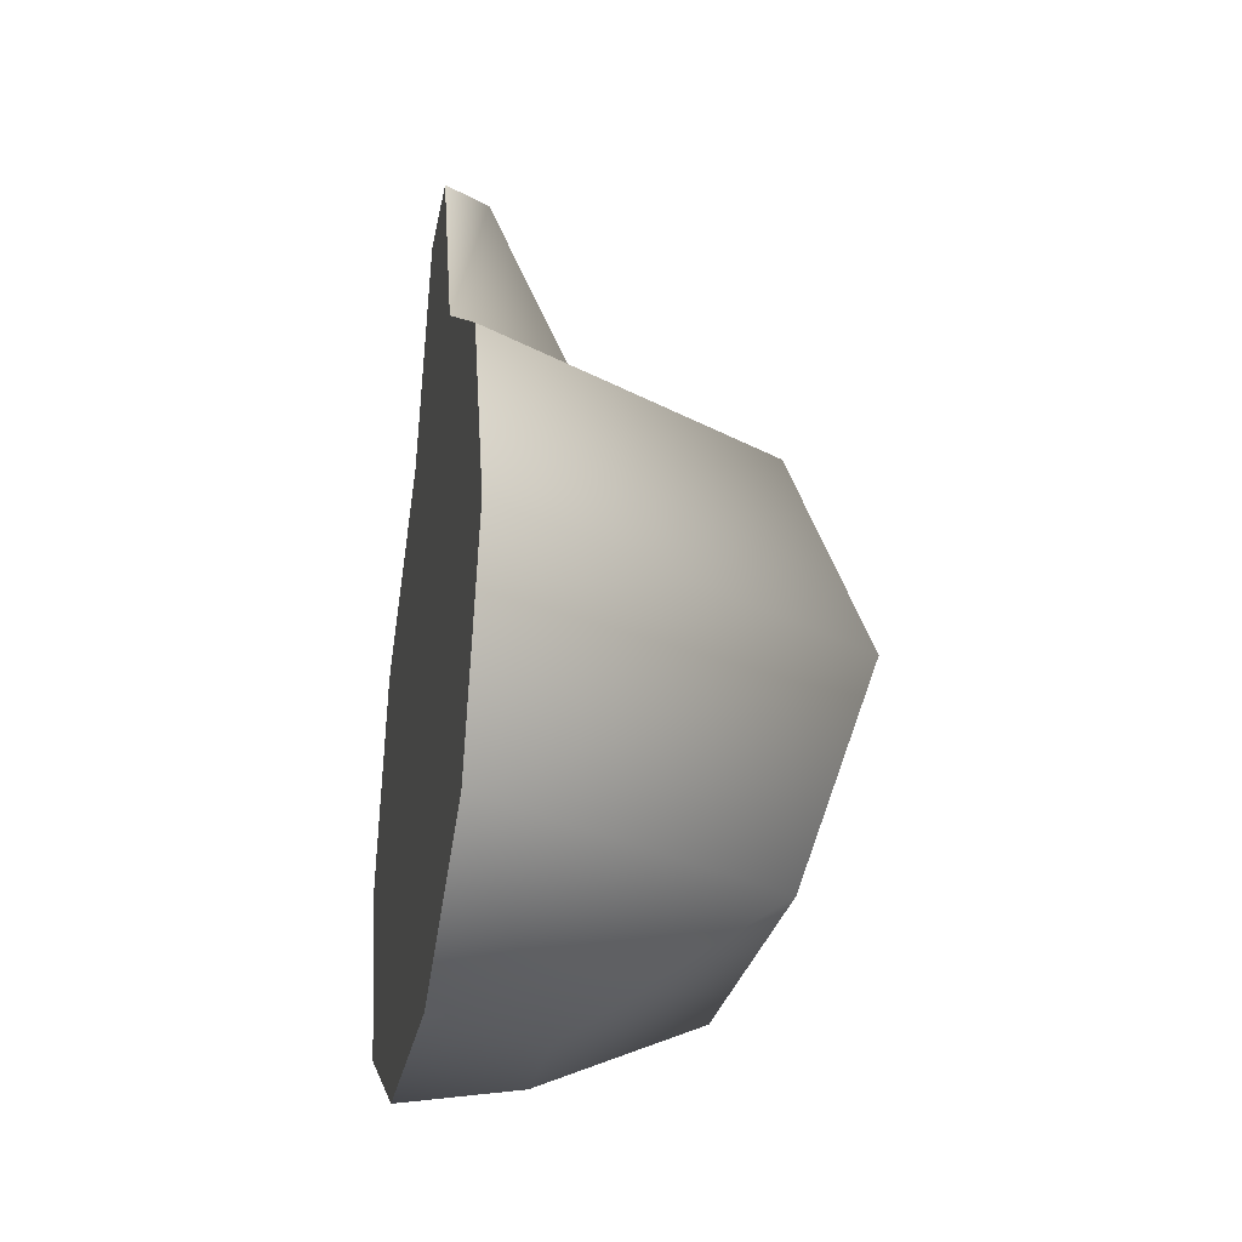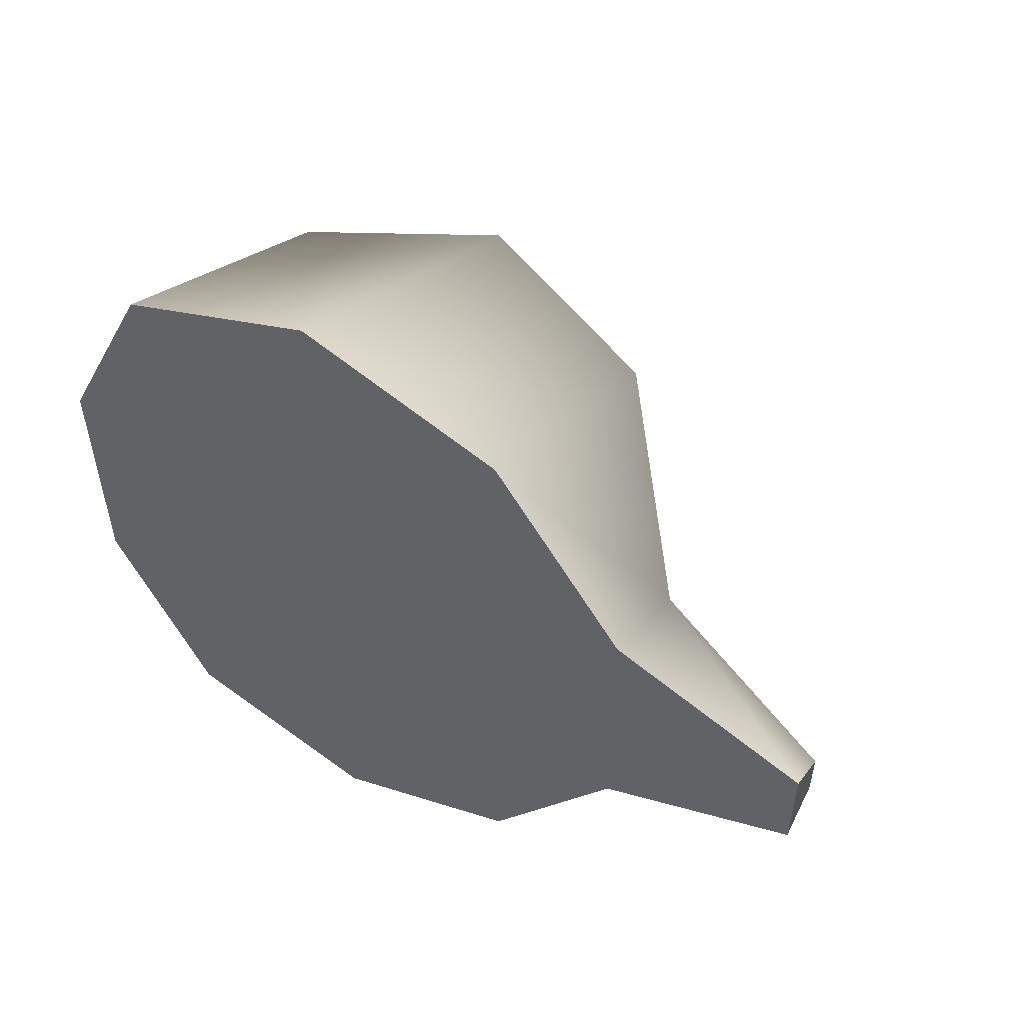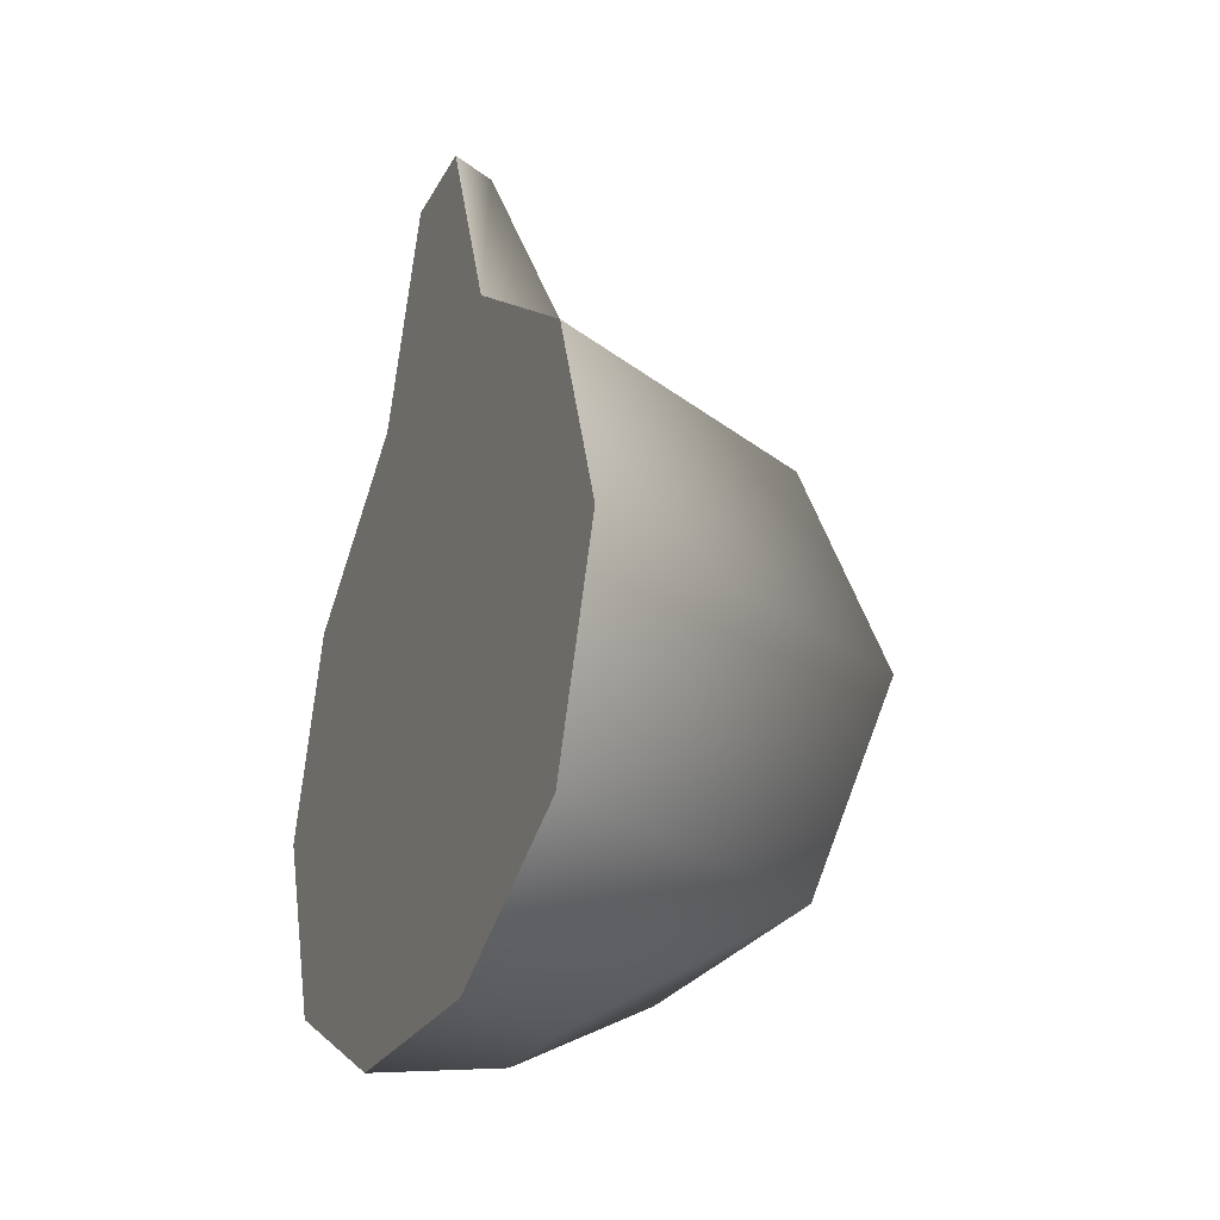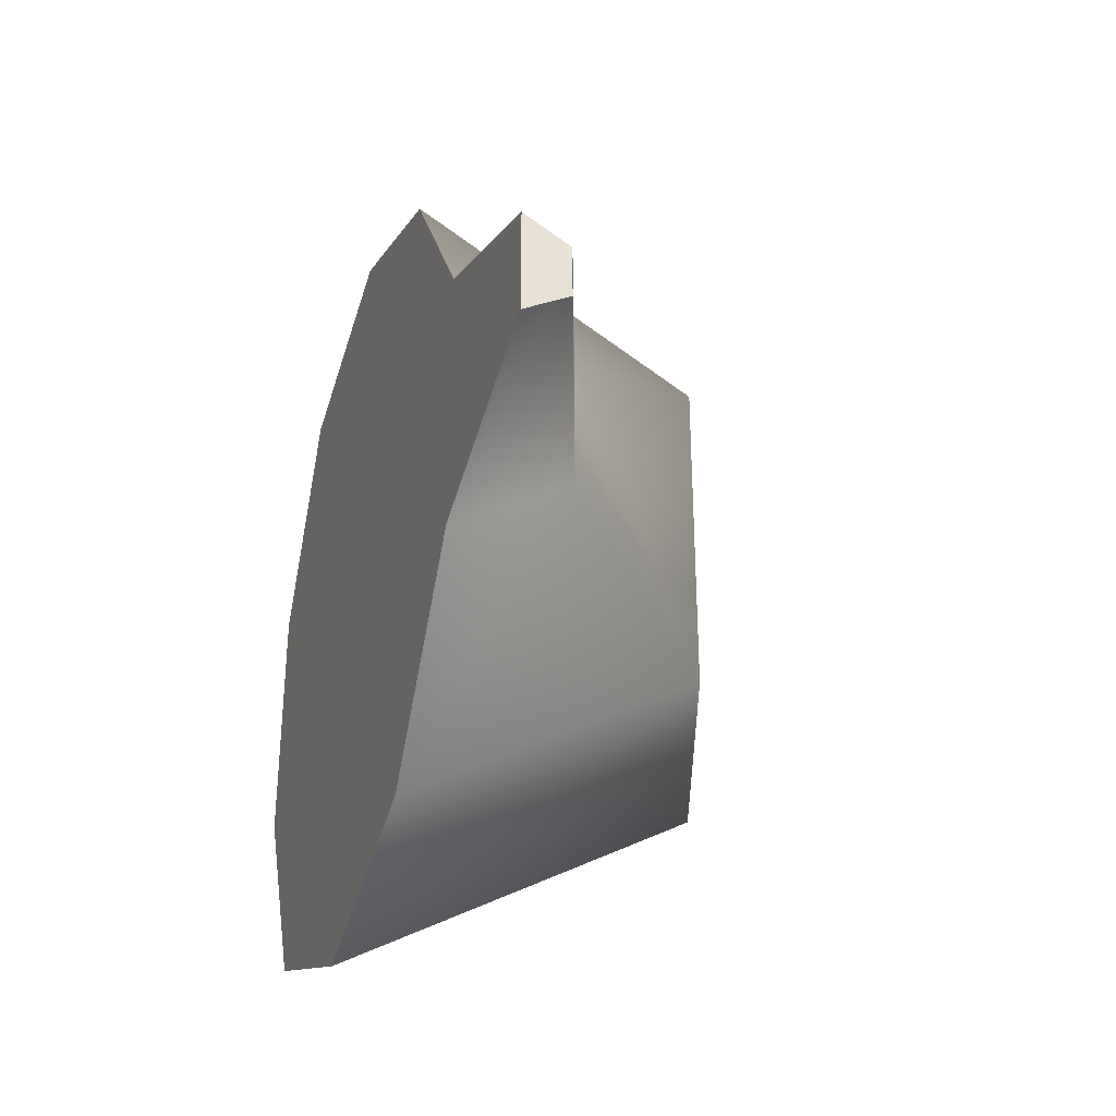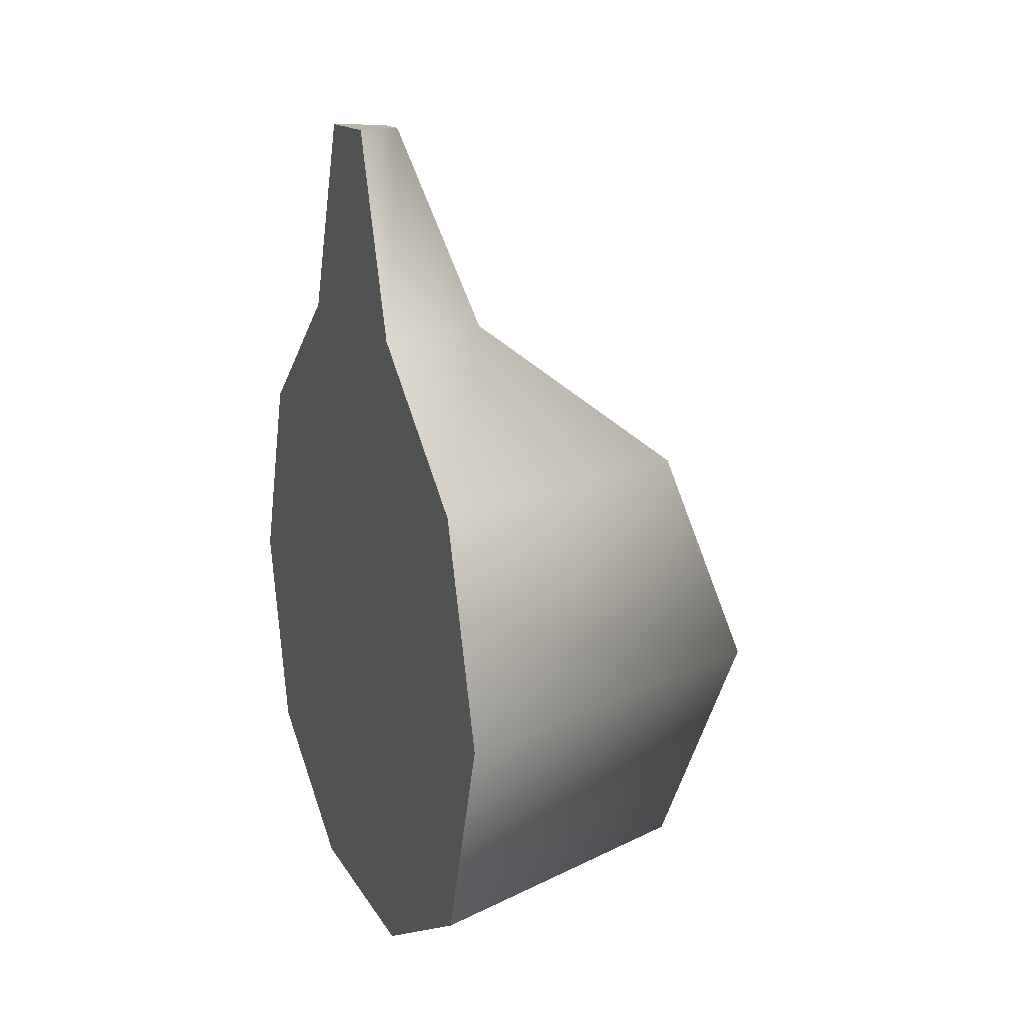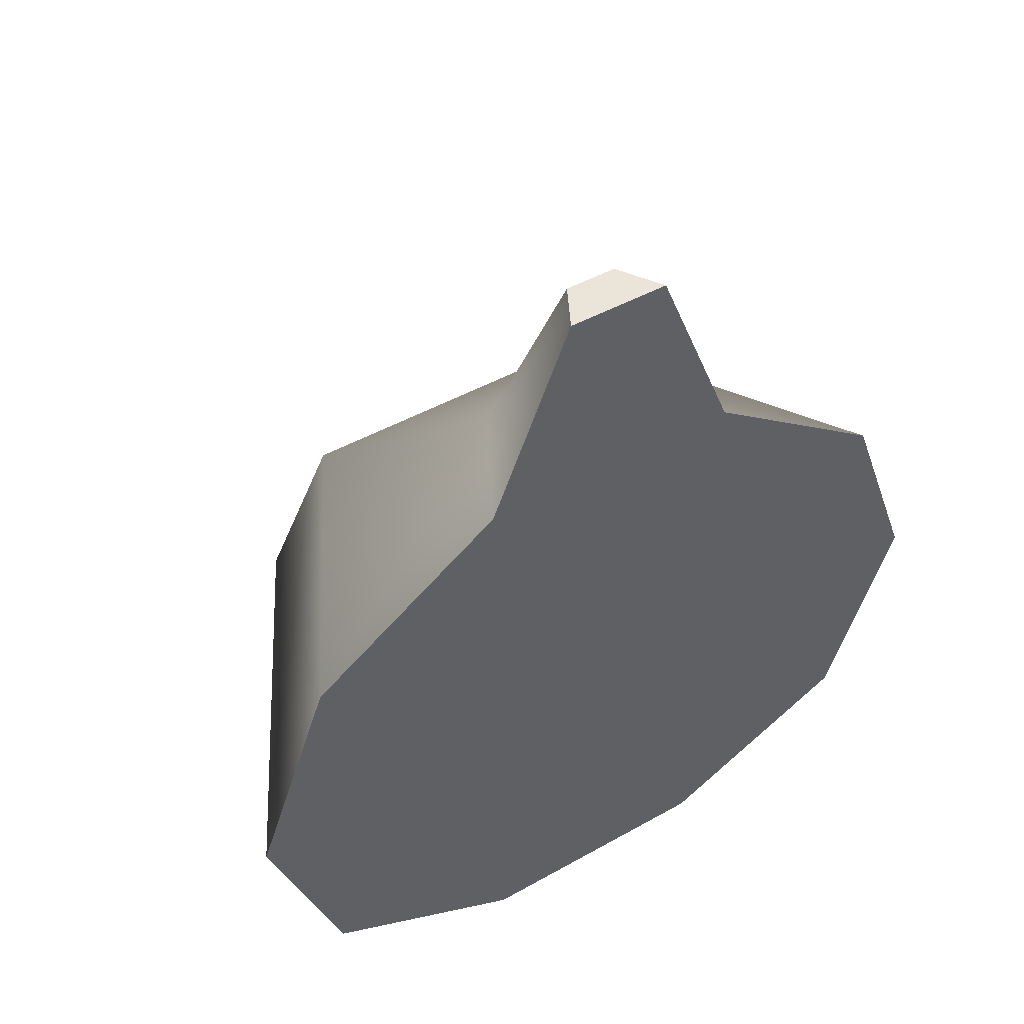
<metadata>
{"format":"obj","ext":"obj","renderer":"f3d","projection":"perspective","resolution":1024,"background":"white","views":[{"elev":-26.6,"azim":169.7,"up":"+Y"},{"elev":54.0,"azim":119.6,"up":"+Z"},{"elev":-24.4,"azim":158.0,"up":"+Y"},{"elev":-33.1,"azim":160.8,"up":"+Z"},{"elev":13.5,"azim":160.9,"up":"+Y"},{"elev":45.4,"azim":57.0,"up":"+Y"}]}
</metadata>
<code>
g onion-half
v 2.166e-15 0.25 -0.01571 1 1 1
v 2.166e-15 0.25 0.01571 1 1 1
v -0.0136 0.25 -0.007854 1 1 1
v -0.0136 0.25 0.007854 1 1 1
v 0 0 0.038 1 1 1
v 0 0 -0.038 1 1 1
v -0.03291 0 0.019 1 1 1
v -0.03291 0 -0.019 1 1 1
v -0.1065 0.09 -0.0615 1 1 1
v 3.61e-16 0.09 -0.123 1 1 1
v -0.0866 0.15 -0.05 1 1 1
v -3.61e-16 0.15 -0.1 1 1 1
v 1.083e-15 0.19 -0.04095 1 1 1
v -0.03546 0.19 -0.02048 1 1 1
v 1.083e-15 0.19 0.04095 1 1 1
v -3.61e-16 0.15 0.1 1 1 1
v -0.03546 0.19 0.02048 1 1 1
v -0.0866 0.15 0.05 1 1 1
v -0.0866 0.03 0.05 1 1 1
v -0.0866 0.03 -0.05 1 1 1
v -3.61e-16 0.03 0.1 1 1 1
v -0.1065 0.09 0.0615 1 1 1
v 3.61e-16 0.09 0.123 1 1 1
v -3.61e-16 0.03 -0.1 1 1 1
v 3.71e-16 0.09 0.1082 1 1 1
v -3.671e-16 0.141 0.08862 1 1 1
v -3.158e-16 0.04009 0.08902 1 1 1
v 1.084e-15 0.1808 0.02977 1 1 1
v 0 0.01386 0.03482 1 1 1
v 0 0.01386 -0.03482 1 1 1
v -3.158e-16 0.04009 -0.08902 1 1 1
v 2.163e-15 0.2361 0.006502 1 1 1
v 2.163e-15 0.2361 -0.006502 1 1 1
v 1.084e-15 0.1808 -0.02977 1 1 1
v -3.671e-16 0.141 -0.08862 1 1 1
v 3.71e-16 0.09 -0.1082 1 1 1
v 3.61e-16 0.09 -0.08027 1 1 1
v -3.61e-16 0.05903 -0.0684 1 1 1
v -7.219e-16 0.124 -0.06723 1 1 1
v 3.61e-16 0.09 -0.0671 1 1 1
v -7.219e-16 0.116 -0.05714 1 1 1
v -3.61e-16 0.06798 -0.05866 1 1 1
v 1.083e-15 0.1636 -0.008766 1 1 1
v 3.61e-16 0.0399 -0.02885 1 1 1
v 3.61e-16 0.0522 -0.02604 1 1 1
v 7.219e-16 0.1547 -1.299e-14 1 1 1
v 1.444e-15 0.1844 -1.011e-14 1 1 1
v 7.219e-16 0.1636 0.008766 1 1 1
v -3.61e-16 0.116 0.05714 1 1 1
v 3.61e-16 0.0399 0.02885 1 1 1
v 3.61e-16 0.0522 0.02604 1 1 1
v 0 0.06798 0.05866 1 1 1
v -3.61e-16 0.124 0.06723 1 1 1
v 0 0.05903 0.0684 1 1 1
v 3.61e-16 0.09 0.0671 1 1 1
v 3.61e-16 0.09 0.08027 1 1 1
v 6.542e-16 0.09 0.1082 1 1 1
v -4.963e-16 0.141 0.08862 1 1 1
v 3.835e-16 0.04009 0.08902 1 1 1
v 6.542e-16 0.09 0.08027 1 1 1
v 5.414e-16 0.05903 0.0684 1 1 1
v -2.933e-16 0.124 0.06723 1 1 1
v 9.024e-16 0.01386 0.03482 1 1 1
v 6.317e-16 0.1808 0.02977 1 1 1
v 1.06e-15 0.0399 0.02885 1 1 1
v 4.061e-16 0.1636 0.008766 1 1 1
v 1.263e-15 0.2361 0.006502 1 1 1
v 9.701e-16 0.1844 -1.011e-14 1 1 1
v 1.263e-15 0.2361 -0.006502 1 1 1
v 7.67e-16 0.1636 -0.008766 1 1 1
v 6.317e-16 0.1808 -0.02977 1 1 1
v -6.542e-16 0.124 -0.06723 1 1 1
v 9.024e-16 0.01386 -0.03482 1 1 1
v 1.06e-15 0.0399 -0.02885 1 1 1
v 1.805e-16 0.05903 -0.0684 1 1 1
v -4.963e-16 0.141 -0.08862 1 1 1
v 3.835e-16 0.04009 -0.08902 1 1 1
v 6.542e-16 0.09 -0.1082 1 1 1
v 6.542e-16 0.09 -0.08027 1 1 1
v 3.835e-16 0.09 -0.0671 1 1 1
v -3.158e-16 0.06798 -0.05866 1 1 1
v -7.219e-16 0.116 -0.05714 1 1 1
v 3.61e-16 0.0522 -0.02604 1 1 1
v 7.67e-16 0.1547 -1.299e-14 1 1 1
v 3.61e-16 0.0522 0.02604 1 1 1
v 4.512e-17 0.06798 0.05866 1 1 1
v 3.835e-16 0.09 0.0671 1 1 1
f 3 2 1
f 2 3 4
f 7 6 5
f 6 7 8
f 11 10 9
f 10 11 12
f 12 14 13
f 14 12 11
f 17 16 15
f 16 17 18
f 19 8 7
f 8 19 20
f 17 3 14
f 3 17 4
f 3 13 14
f 13 3 1
f 21 7 5
f 7 21 19
f 2 17 15
f 17 2 4
f 22 11 9
f 11 22 18
f 11 17 14
f 17 11 18
f 16 22 23
f 22 16 18
f 20 22 9
f 22 20 19
f 8 24 6
f 24 8 20
f 23 19 21
f 19 23 22
f 9 24 20
f 24 9 10
f 25 16 23
f 21 25 23
f 26 16 25
f 21 27 25
f 26 15 16
f 28 15 26
f 5 27 21
f 5 29 27
f 5 30 29
f 6 30 5
f 6 31 30
f 24 31 6
f 28 2 15
f 32 2 28
f 33 2 32
f 33 1 2
f 34 1 33
f 34 13 1
f 35 13 34
f 35 12 13
f 24 36 31
f 36 12 35
f 36 24 10
f 12 36 10
f 39 38 37
f 38 39 40
f 39 41 40
f 38 40 42
f 41 39 43
f 38 42 44
f 44 42 45
f 41 43 46
f 46 43 47
f 46 47 48
f 46 48 49
f 44 45 50
f 50 45 51
f 50 51 52
f 49 48 53
f 50 52 54
f 49 53 55
f 54 52 55
f 54 55 53
f 54 53 56
f 59 58 57
f 58 59 60
f 60 59 61
f 62 58 60
f 61 59 63
f 58 62 64
f 61 63 65
f 64 62 66
f 64 66 67
f 67 66 68
f 67 68 69
f 69 68 70
f 69 70 71
f 71 70 72
f 65 63 73
f 65 73 74
f 74 73 75
f 71 72 76
f 75 73 77
f 76 77 78
f 76 72 79
f 75 77 79
f 79 77 76
f 82 81 80
f 81 82 83
f 83 82 84
f 83 84 85
f 85 84 49
f 85 49 86
f 86 49 87
g onion-half
f 3 2 1
f 2 3 4
f 7 6 5
f 6 7 8
f 11 10 9
f 10 11 12
f 12 14 13
f 14 12 11
f 17 16 15
f 16 17 18
f 19 8 7
f 8 19 20
f 17 3 14
f 3 17 4
f 3 13 14
f 13 3 1
f 21 7 5
f 7 21 19
f 2 17 15
f 17 2 4
f 22 11 9
f 11 22 18
f 11 17 14
f 17 11 18
f 16 22 23
f 22 16 18
f 20 22 9
f 22 20 19
f 8 24 6
f 24 8 20
f 23 19 21
f 19 23 22
f 9 24 20
f 24 9 10
f 25 16 23
f 21 25 23
f 26 16 25
f 21 27 25
f 26 15 16
f 28 15 26
f 5 27 21
f 5 29 27
f 5 30 29
f 6 30 5
f 6 31 30
f 24 31 6
f 28 2 15
f 32 2 28
f 33 2 32
f 33 1 2
f 34 1 33
f 34 13 1
f 35 13 34
f 35 12 13
f 24 36 31
f 36 12 35
f 36 24 10
f 12 36 10
f 39 38 37
f 38 39 40
f 39 41 40
f 38 40 42
f 41 39 43
f 38 42 44
f 44 42 45
f 41 43 46
f 46 43 47
f 46 47 48
f 46 48 49
f 44 45 50
f 50 45 51
f 50 51 52
f 49 48 53
f 50 52 54
f 49 53 55
f 54 52 55
f 54 55 53
f 54 53 56
f 59 58 57
f 58 59 60
f 60 59 61
f 62 58 60
f 61 59 63
f 58 62 64
f 61 63 65
f 64 62 66
f 64 66 67
f 67 66 68
f 67 68 69
f 69 68 70
f 69 70 71
f 71 70 72
f 65 63 73
f 65 73 74
f 74 73 75
f 71 72 76
f 75 73 77
f 76 77 78
f 76 72 79
f 75 77 79
f 79 77 76
f 82 81 80
f 81 82 83
f 83 82 84
f 83 84 85
f 85 84 49
f 85 49 86
f 86 49 87

</code>
